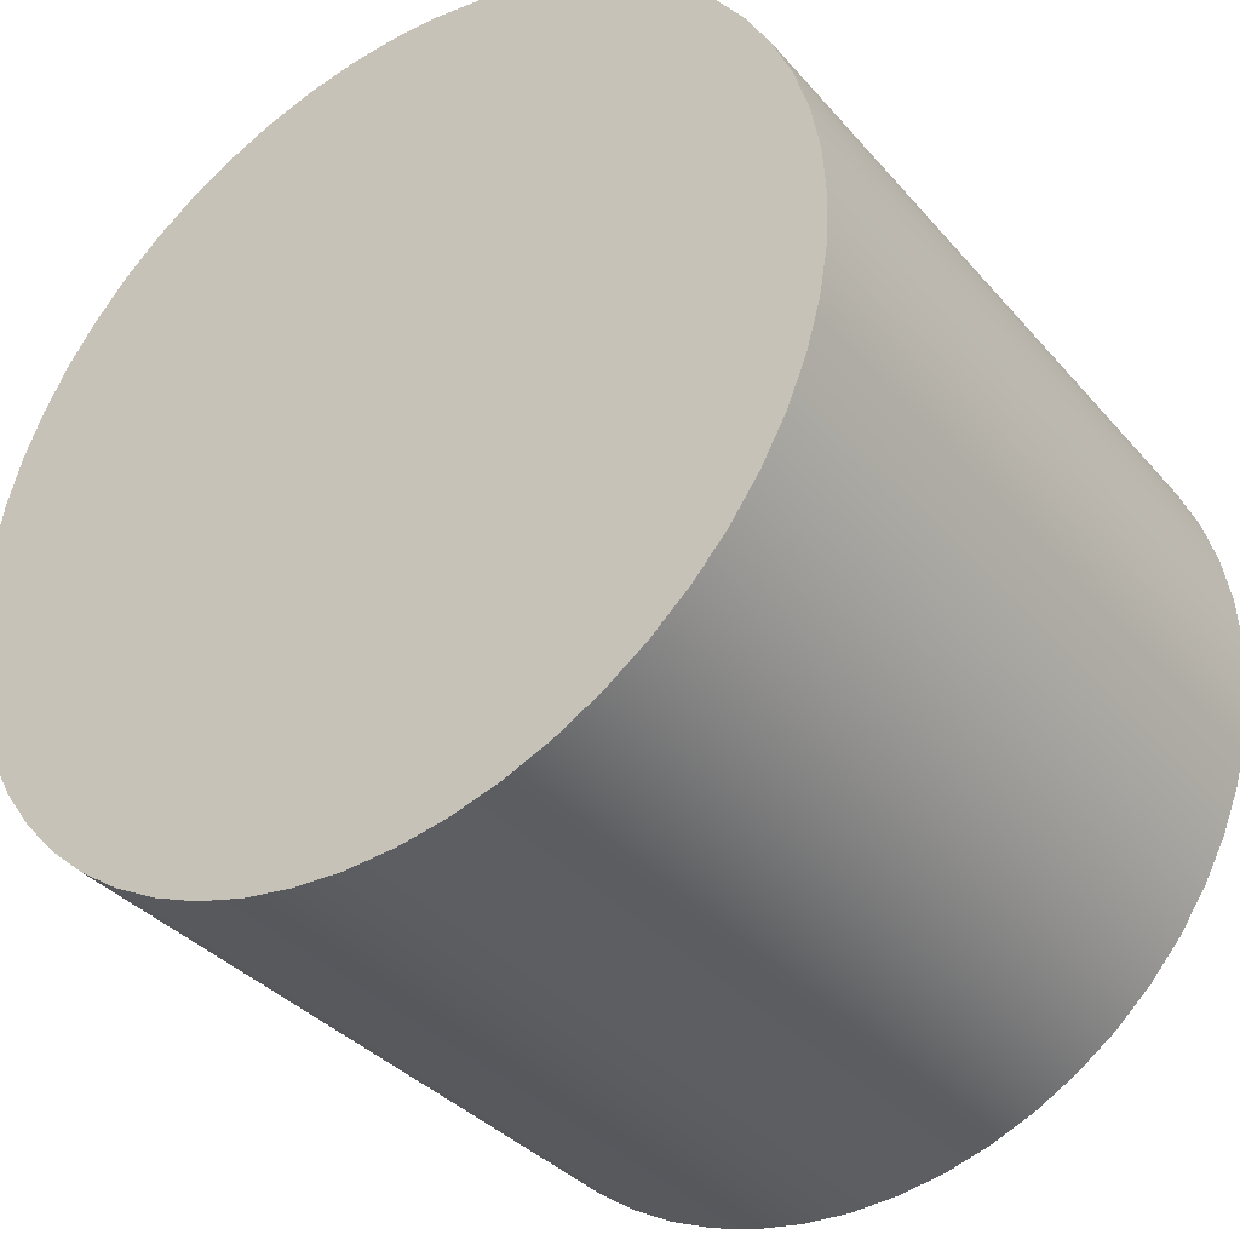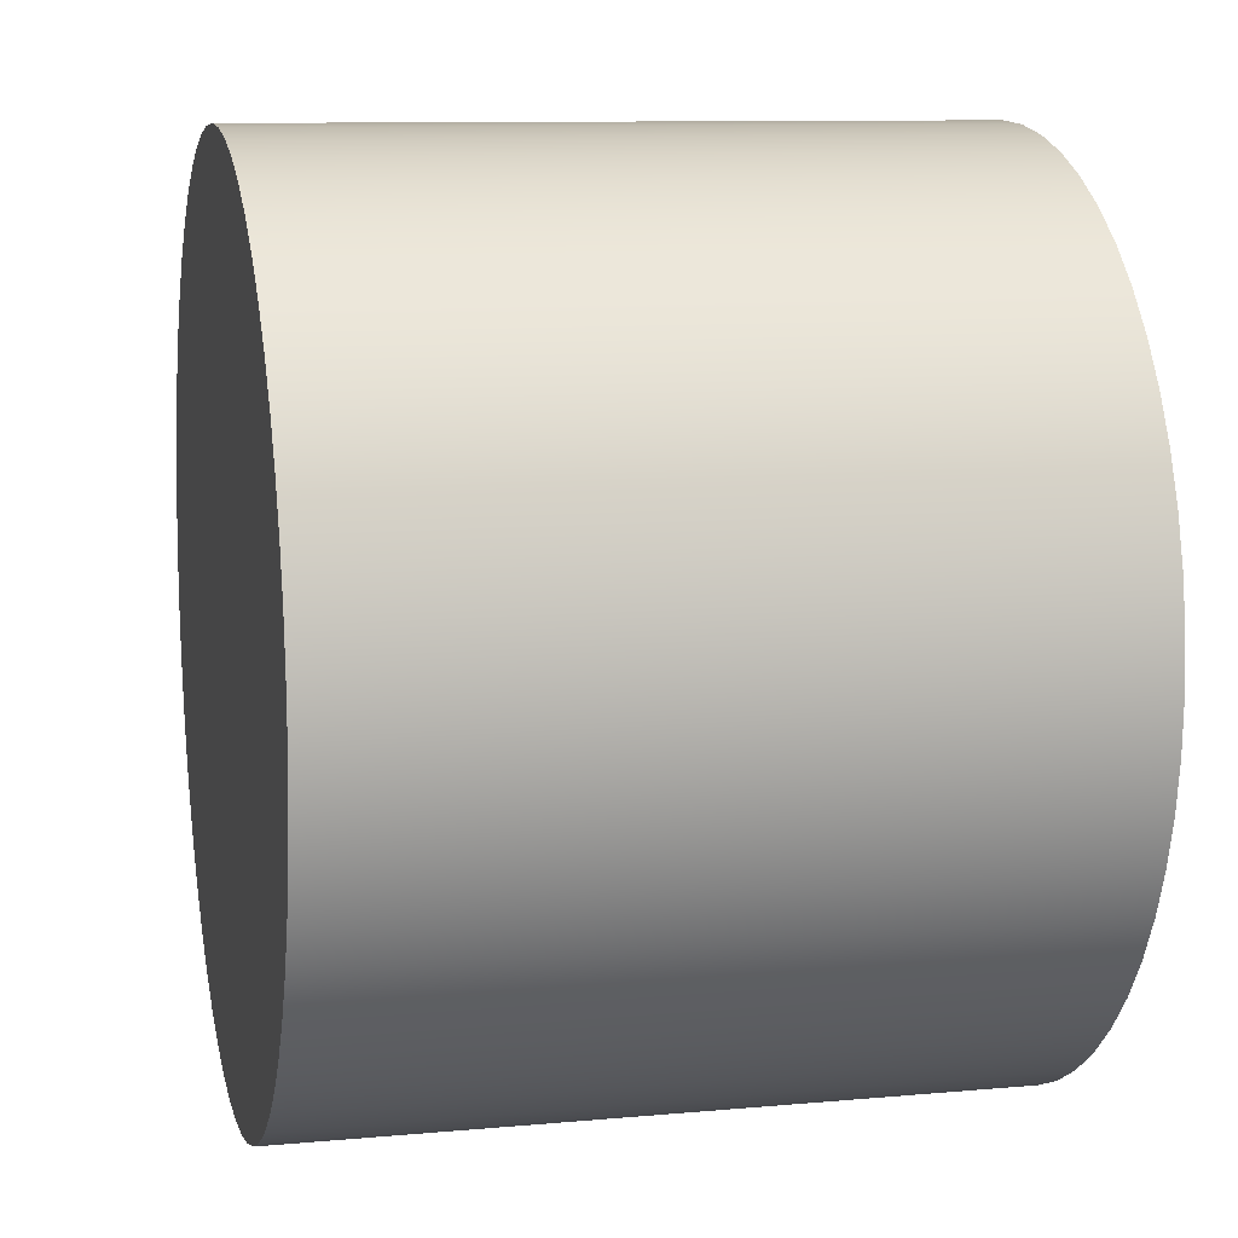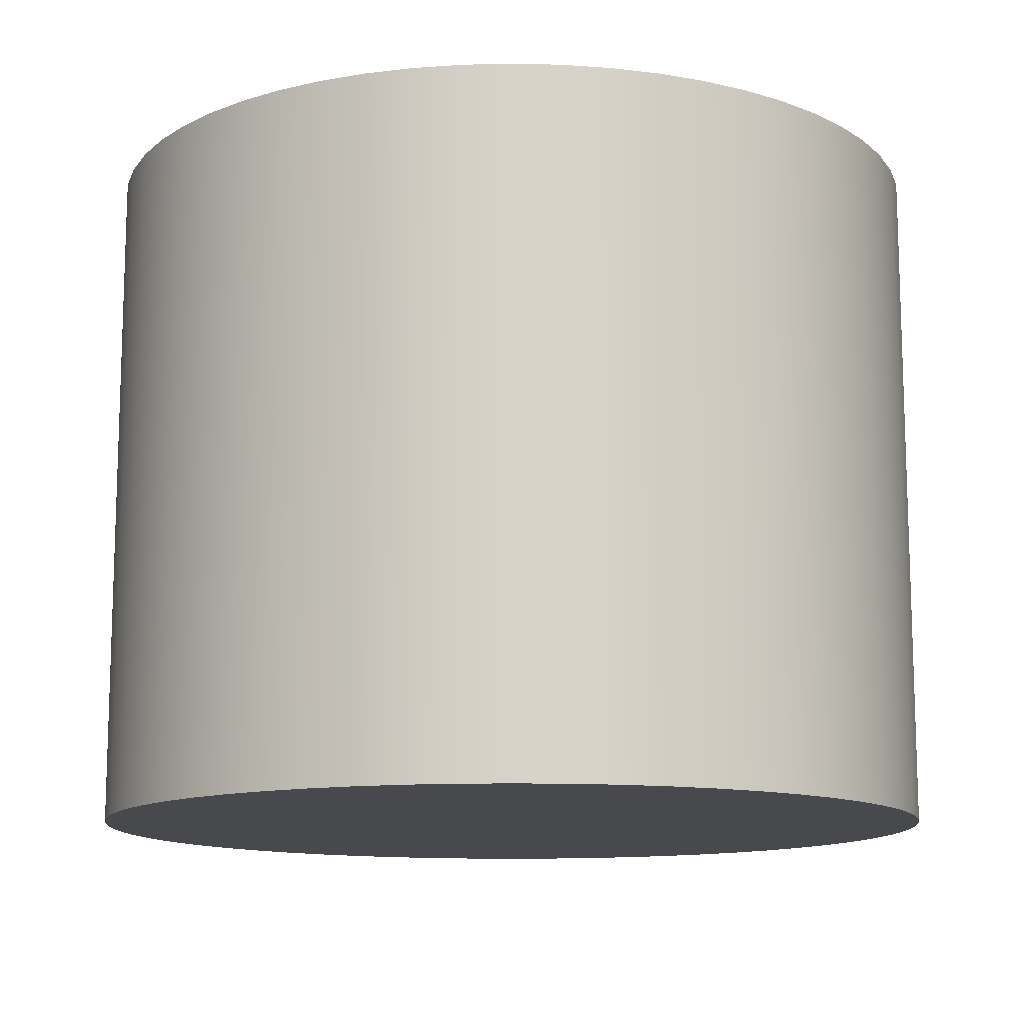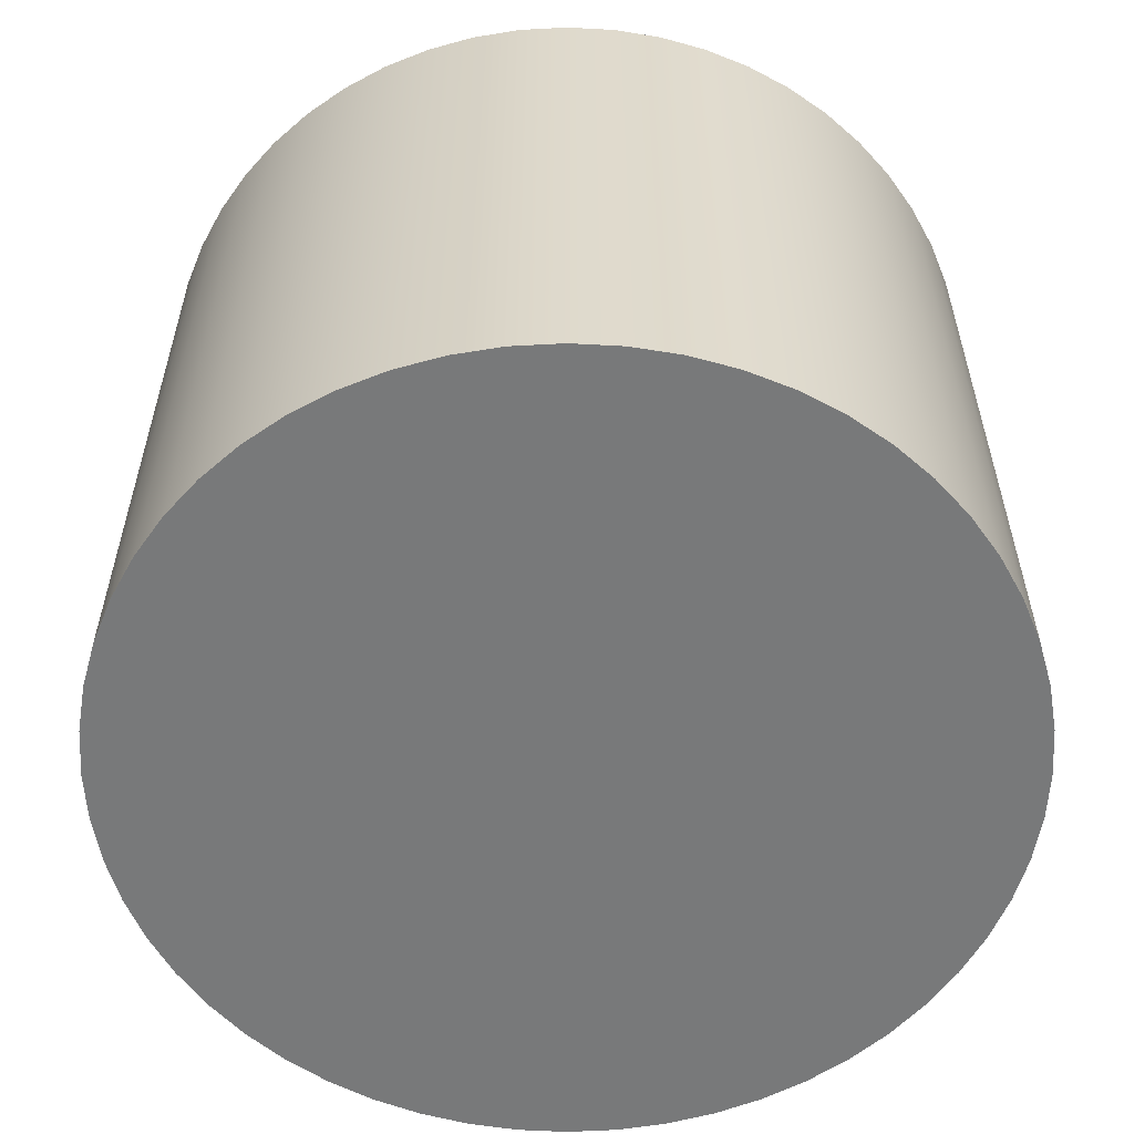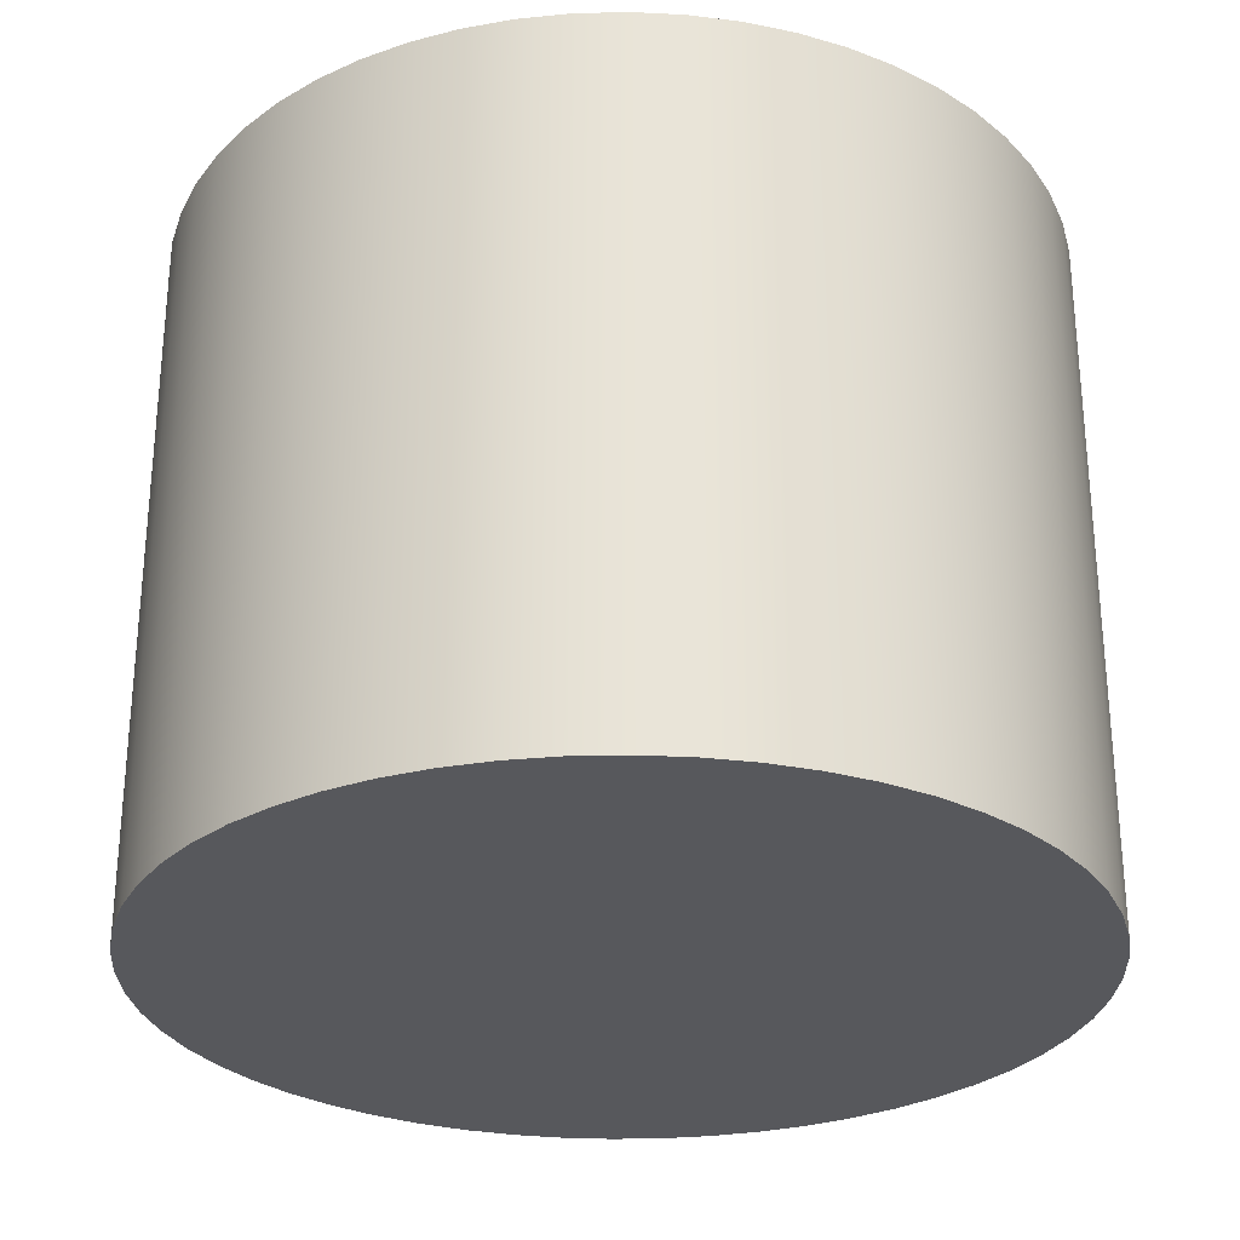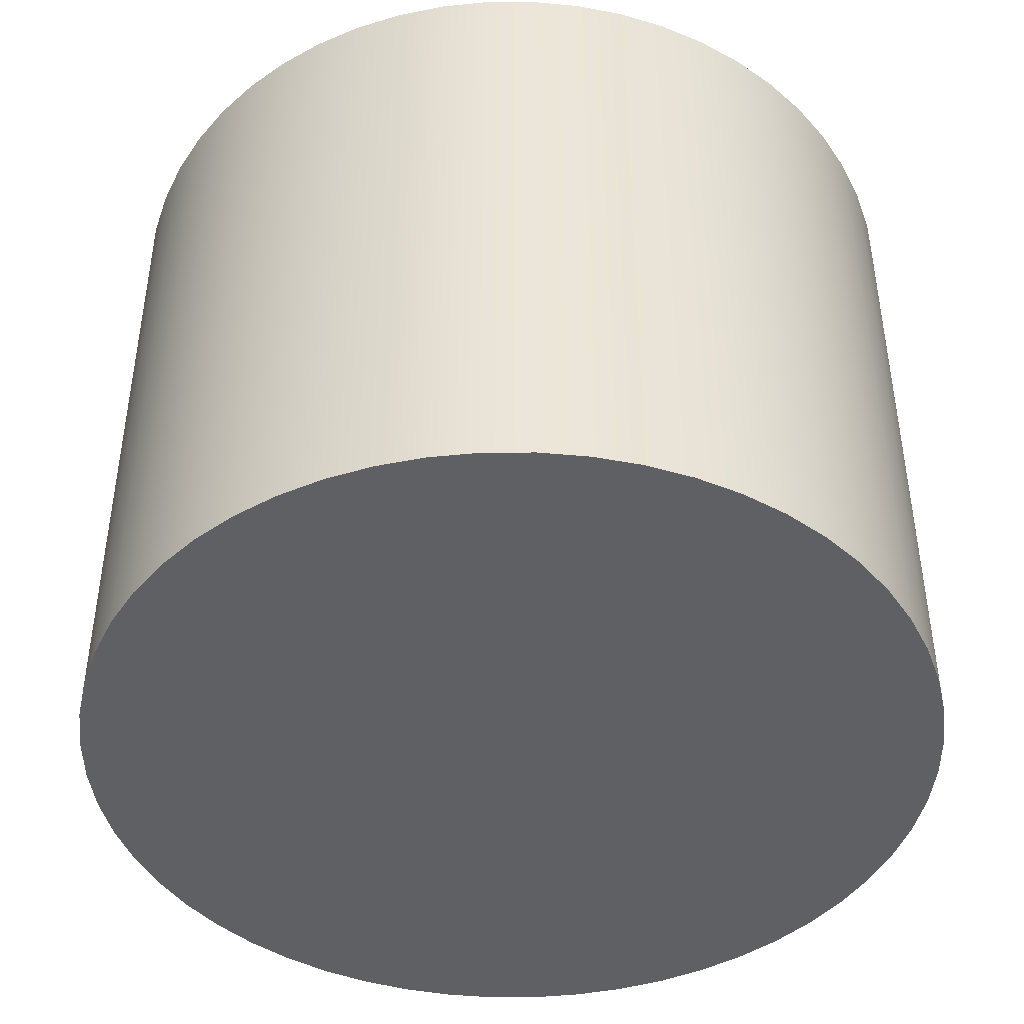
<metadata>
{"format":"obj","ext":"obj","renderer":"f3d","projection":"perspective","resolution":1024,"background":"white","views":[{"elev":-36.2,"azim":-144.8,"up":"+Y"},{"elev":10.1,"azim":76.8,"up":"+Y"},{"elev":-12.5,"azim":-38.6,"up":"+Z"},{"elev":-57.7,"azim":-147.8,"up":"+Z"},{"elev":-28.5,"azim":-142.5,"up":"+Z"},{"elev":-44.2,"azim":125.7,"up":"+Z"}]}
</metadata>
<code>
v -0.6234 -7.634e-17 1
v -0.6194 0.06979 1
v -0.6077 0.1387 1
v -0.5884 0.2059 1
v -0.5616 0.2705 1
v -0.5278 0.3316 1
v -0.4874 0.3887 1
v -0.4408 0.4408 1
v -0.3887 0.4874 1
v -0.3316 0.5278 1
v -0.2705 0.5616 1
v -0.2059 0.5884 1
v -0.1387 0.6077 1
v -0.06979 0.6194 1
v 3.817e-17 0.6234 1
v 0.06979 0.6194 1
v 0.1387 0.6077 1
v 0.2059 0.5884 1
v 0.2705 0.5616 1
v 0.3316 0.5278 1
v 0.3887 0.4874 1
v 0.4408 0.4408 1
v 0.4874 0.3887 1
v 0.5278 0.3316 1
v 0.5616 0.2705 1
v 0.5884 0.2059 1
v 0.6077 0.1387 1
v 0.6194 0.06979 1
v 0.6234 0 1
v 0.6194 -0.06979 1
v 0.6077 -0.1387 1
v 0.5884 -0.2059 1
v 0.5616 -0.2705 1
v 0.5278 -0.3316 1
v 0.4874 -0.3887 1
v 0.4408 -0.4408 1
v 0.3887 -0.4874 1
v 0.3316 -0.5278 1
v 0.2705 -0.5616 1
v 0.2059 -0.5884 1
v 0.1387 -0.6077 1
v 0.06979 -0.6194 1
v 3.817e-17 -0.6234 1
v -0.06979 -0.6194 1
v -0.1387 -0.6077 1
v -0.2059 -0.5884 1
v -0.2705 -0.5616 1
v -0.3316 -0.5278 1
v -0.3887 -0.4874 1
v -0.4408 -0.4408 1
v -0.4874 -0.3887 1
v -0.5278 -0.3316 1
v -0.5616 -0.2705 1
v -0.5884 -0.2059 1
v -0.6077 -0.1387 1
v -0.6194 -0.06979 1
v -0.6234 -7.634e-17 0
v -0.6194 -0.06979 0
v -0.6077 -0.1387 0
v -0.5884 -0.2059 0
v -0.5616 -0.2705 0
v -0.5278 -0.3316 0
v -0.4874 -0.3887 0
v -0.4408 -0.4408 0
v -0.3887 -0.4874 0
v -0.3316 -0.5278 0
v -0.2705 -0.5616 0
v -0.2059 -0.5884 0
v -0.1387 -0.6077 0
v -0.06979 -0.6194 0
v 3.817e-17 -0.6234 0
v 0.06979 -0.6194 0
v 0.1387 -0.6077 0
v 0.2059 -0.5884 0
v 0.2705 -0.5616 0
v 0.3316 -0.5278 0
v 0.3887 -0.4874 0
v 0.4408 -0.4408 0
v 0.4874 -0.3887 0
v 0.5278 -0.3316 0
v 0.5616 -0.2705 0
v 0.5884 -0.2059 0
v 0.6077 -0.1387 0
v 0.6194 -0.06979 0
v 0.6234 0 0
v 0.6194 0.06979 0
v 0.6077 0.1387 0
v 0.5884 0.2059 0
v 0.5616 0.2705 0
v 0.5278 0.3316 0
v 0.4874 0.3887 0
v 0.4408 0.4408 0
v 0.3887 0.4874 0
v 0.3316 0.5278 0
v 0.2705 0.5616 0
v 0.2059 0.5884 0
v 0.1387 0.6077 0
v 0.06979 0.6194 0
v 3.817e-17 0.6234 0
v -0.06979 0.6194 0
v -0.1387 0.6077 0
v -0.2059 0.5884 0
v -0.2705 0.5616 0
v -0.3316 0.5278 0
v -0.3887 0.4874 0
v -0.4408 0.4408 0
v -0.4874 0.3887 0
v -0.5278 0.3316 0
v -0.5616 0.2705 0
v -0.5884 0.2059 0
v -0.6077 0.1387 0
v -0.6194 0.06979 0
v -0.6234 -7.634e-17 0
v -0.6234 -7.634e-17 1
v -0.6234 -7.634e-17 1
v -0.6194 -0.06979 1
v -0.6077 -0.1387 1
v -0.5884 -0.2059 1
v -0.5616 -0.2705 1
v -0.5278 -0.3316 1
v -0.4874 -0.3887 1
v -0.4408 -0.4408 1
v -0.3887 -0.4874 1
v -0.3316 -0.5278 1
v -0.2705 -0.5616 1
v -0.2059 -0.5884 1
v -0.1387 -0.6077 1
v -0.06979 -0.6194 1
v 3.817e-17 -0.6234 1
v 0.06979 -0.6194 1
v 0.1387 -0.6077 1
v 0.2059 -0.5884 1
v 0.2705 -0.5616 1
v 0.3316 -0.5278 1
v 0.3887 -0.4874 1
v 0.4408 -0.4408 1
v 0.4874 -0.3887 1
v 0.5278 -0.3316 1
v 0.5616 -0.2705 1
v 0.5884 -0.2059 1
v 0.6077 -0.1387 1
v 0.6194 -0.06979 1
v 0.6234 0 1
v 0.6194 0.06979 1
v 0.6077 0.1387 1
v 0.5884 0.2059 1
v 0.5616 0.2705 1
v 0.5278 0.3316 1
v 0.4874 0.3887 1
v 0.4408 0.4408 1
v 0.3887 0.4874 1
v 0.3316 0.5278 1
v 0.2705 0.5616 1
v 0.2059 0.5884 1
v 0.1387 0.6077 1
v 0.06979 0.6194 1
v 3.817e-17 0.6234 1
v -0.06979 0.6194 1
v -0.1387 0.6077 1
v -0.2059 0.5884 1
v -0.2705 0.5616 1
v -0.3316 0.5278 1
v -0.3887 0.4874 1
v -0.4408 0.4408 1
v -0.4874 0.3887 1
v -0.5278 0.3316 1
v -0.5616 0.2705 1
v -0.5884 0.2059 1
v -0.6077 0.1387 1
v -0.6194 0.06979 1
v -0.6234 -7.634e-17 0
v -0.6194 0.06979 0
v -0.6077 0.1387 0
v -0.5884 0.2059 0
v -0.5616 0.2705 0
v -0.5278 0.3316 0
v -0.4874 0.3887 0
v -0.4408 0.4408 0
v -0.3887 0.4874 0
v -0.3316 0.5278 0
v -0.2705 0.5616 0
v -0.2059 0.5884 0
v -0.1387 0.6077 0
v -0.06979 0.6194 0
v 3.817e-17 0.6234 0
v 0.06979 0.6194 0
v 0.1387 0.6077 0
v 0.2059 0.5884 0
v 0.2705 0.5616 0
v 0.3316 0.5278 0
v 0.3887 0.4874 0
v 0.4408 0.4408 0
v 0.4874 0.3887 0
v 0.5278 0.3316 0
v 0.5616 0.2705 0
v 0.5884 0.2059 0
v 0.6077 0.1387 0
v 0.6194 0.06979 0
v 0.6234 0 0
v 0.6194 -0.06979 0
v 0.6077 -0.1387 0
v 0.5884 -0.2059 0
v 0.5616 -0.2705 0
v 0.5278 -0.3316 0
v 0.4874 -0.3887 0
v 0.4408 -0.4408 0
v 0.3887 -0.4874 0
v 0.3316 -0.5278 0
v 0.2705 -0.5616 0
v 0.2059 -0.5884 0
v 0.1387 -0.6077 0
v 0.06979 -0.6194 0
v 3.817e-17 -0.6234 0
v -0.06979 -0.6194 0
v -0.1387 -0.6077 0
v -0.2059 -0.5884 0
v -0.2705 -0.5616 0
v -0.3316 -0.5278 0
v -0.3887 -0.4874 0
v -0.4408 -0.4408 0
v -0.4874 -0.3887 0
v -0.5278 -0.3316 0
v -0.5616 -0.2705 0
v -0.5884 -0.2059 0
v -0.6077 -0.1387 0
v -0.6194 -0.06979 0
g fc1cc63a-e2a9-11ea-8c3d-54bf646e7e1f
f 2 112 1
f 1 112 113
f 114 57 56
f 56 57 58
f 56 58 55
f 55 58 59
f 55 59 54
f 54 59 60
f 54 60 53
f 53 60 61
f 53 61 52
f 52 61 62
f 52 62 51
f 51 62 63
f 51 63 50
f 50 63 64
f 50 64 49
f 49 64 65
f 49 65 48
f 48 65 66
f 48 66 47
f 47 66 67
f 47 67 46
f 46 67 68
f 46 68 45
f 45 68 69
f 45 69 44
f 44 69 70
f 44 70 43
f 43 70 71
f 43 71 42
f 42 71 72
f 42 72 41
f 41 72 73
f 41 73 40
f 40 73 74
f 40 74 39
f 39 74 75
f 39 75 38
f 38 75 76
f 38 76 37
f 37 76 77
f 37 77 36
f 36 77 78
f 36 78 35
f 35 78 79
f 35 79 34
f 34 79 80
f 34 80 33
f 33 80 81
f 33 81 32
f 32 81 82
f 32 82 31
f 31 82 83
f 31 83 30
f 30 83 84
f 30 84 29
f 29 84 85
f 29 85 28
f 28 85 86
f 28 86 27
f 27 86 87
f 27 87 26
f 26 87 88
f 26 88 25
f 25 88 89
f 25 89 24
f 24 89 90
f 24 90 23
f 23 90 91
f 23 91 22
f 22 91 92
f 22 92 21
f 21 92 93
f 21 93 20
f 20 93 94
f 20 94 19
f 19 94 95
f 19 95 18
f 18 95 96
f 18 96 17
f 17 96 97
f 17 97 16
f 16 97 98
f 16 98 15
f 15 98 99
f 15 99 14
f 14 99 100
f 14 100 13
f 13 100 101
f 13 101 12
f 12 101 102
f 12 102 11
f 11 102 103
f 11 103 10
f 10 103 104
f 10 104 9
f 9 104 105
f 9 105 8
f 8 105 106
f 8 106 7
f 7 106 107
f 7 107 6
f 6 107 108
f 6 108 5
f 5 108 109
f 5 109 4
f 4 109 110
f 4 110 3
f 3 110 111
f 3 111 2
f 2 111 112
g fc1d1482-e2a9-11ea-8c02-54bf646e7e1f
f 116 142 115
f 115 142 143
f 115 143 170
f 170 143 144
f 170 144 169
f 169 144 145
f 169 145 168
f 168 145 146
f 168 146 167
f 167 146 147
f 167 147 166
f 166 147 148
f 166 148 165
f 165 148 149
f 165 149 164
f 164 149 150
f 164 150 163
f 163 150 151
f 163 151 162
f 162 151 152
f 162 152 161
f 161 152 153
f 161 153 160
f 160 153 154
f 160 154 159
f 159 154 155
f 159 155 158
f 158 155 156
f 158 156 157
f 142 116 141
f 141 116 117
f 141 117 140
f 140 117 118
f 140 118 139
f 139 118 119
f 139 119 138
f 138 119 120
f 138 120 137
f 137 120 121
f 137 121 136
f 136 121 122
f 136 122 135
f 135 122 123
f 135 123 134
f 134 123 124
f 134 124 133
f 133 124 125
f 133 125 132
f 132 125 126
f 132 126 131
f 131 126 127
f 131 127 130
f 130 127 128
f 130 128 129
g fc1d3ba8-e2a9-11ea-8cc6-54bf646e7e1f
f 172 198 171
f 171 198 199
f 171 199 226
f 226 199 200
f 226 200 225
f 225 200 201
f 225 201 224
f 224 201 202
f 224 202 223
f 223 202 203
f 223 203 222
f 222 203 204
f 222 204 221
f 221 204 205
f 221 205 220
f 220 205 206
f 220 206 219
f 219 206 207
f 219 207 218
f 218 207 208
f 218 208 217
f 217 208 209
f 217 209 216
f 216 209 210
f 216 210 215
f 215 210 211
f 215 211 214
f 214 211 212
f 214 212 213
f 198 172 197
f 197 172 173
f 197 173 196
f 196 173 174
f 196 174 195
f 195 174 175
f 195 175 194
f 194 175 176
f 194 176 193
f 193 176 177
f 193 177 192
f 192 177 178
f 192 178 191
f 191 178 179
f 191 179 190
f 190 179 180
f 190 180 189
f 189 180 181
f 189 181 188
f 188 181 182
f 188 182 187
f 187 182 183
f 187 183 186
f 186 183 184
f 186 184 185

</code>
